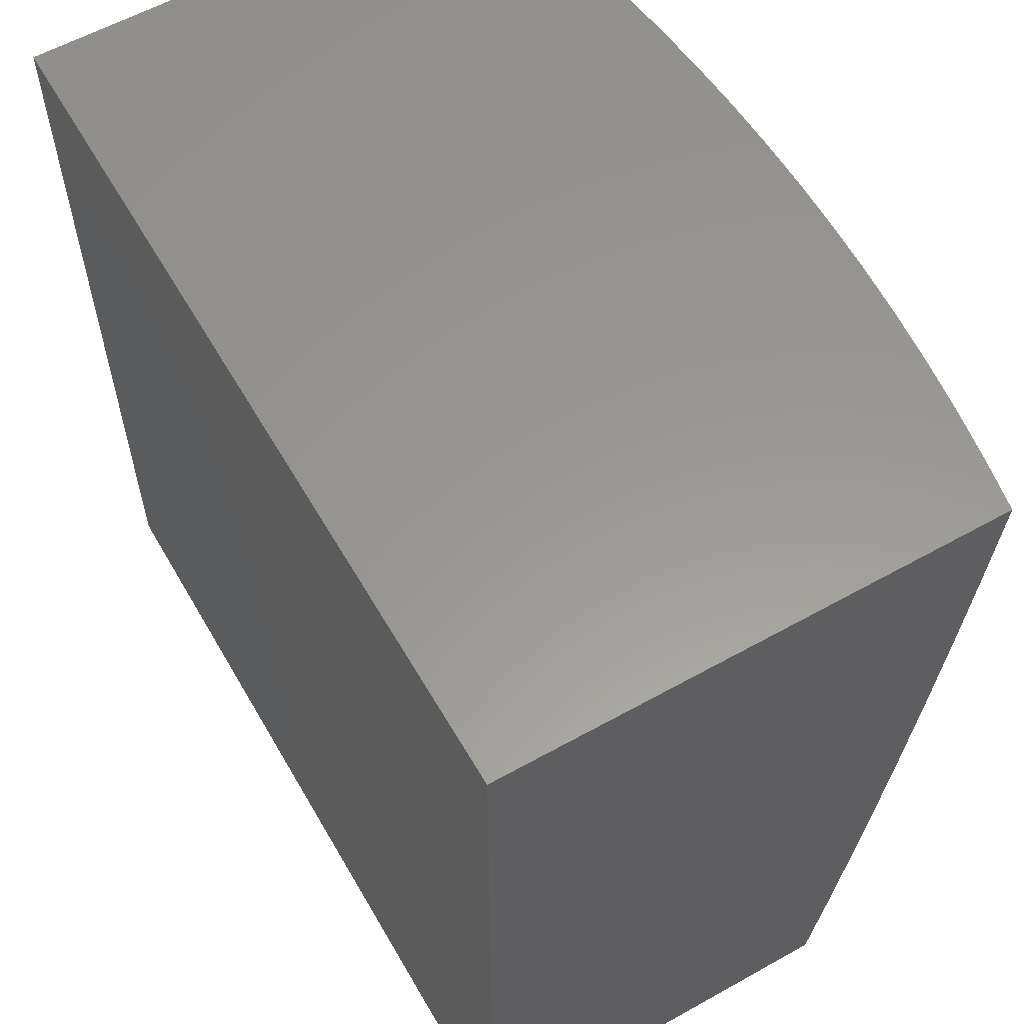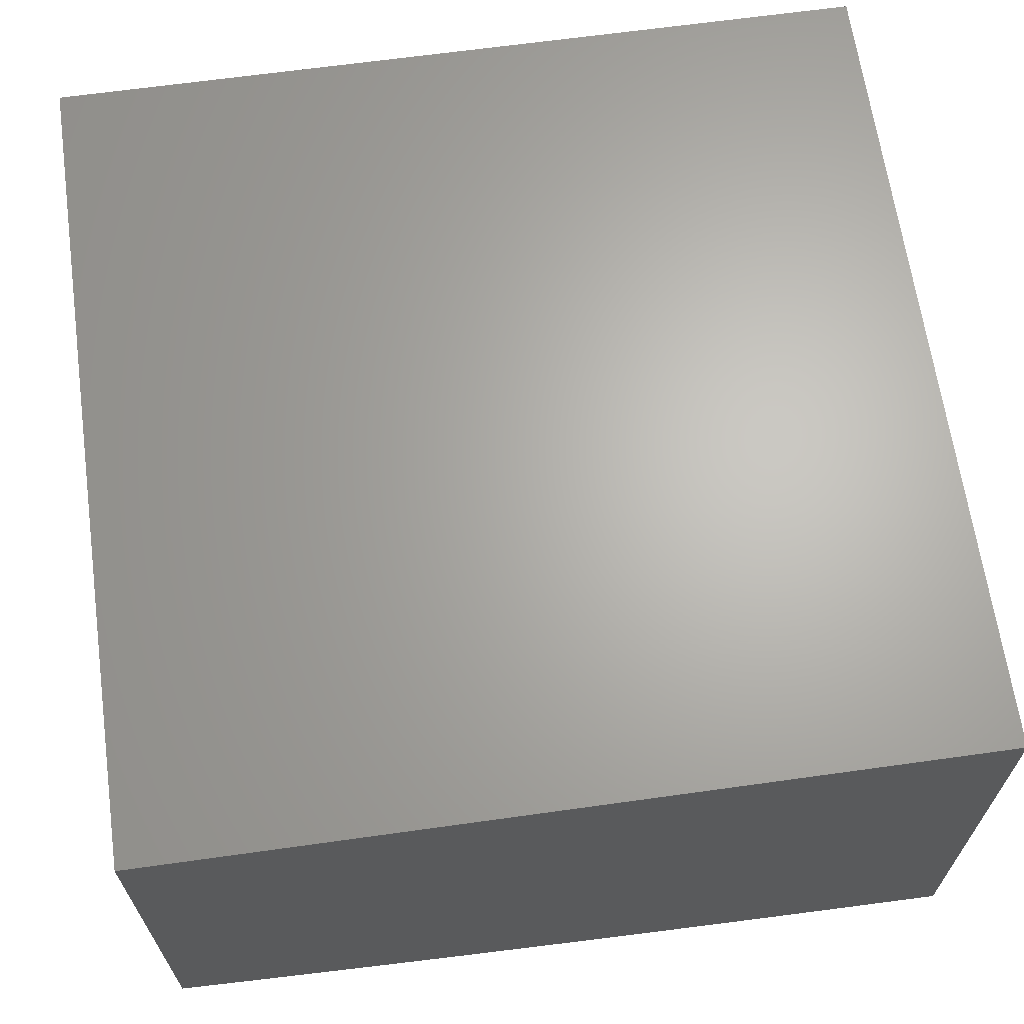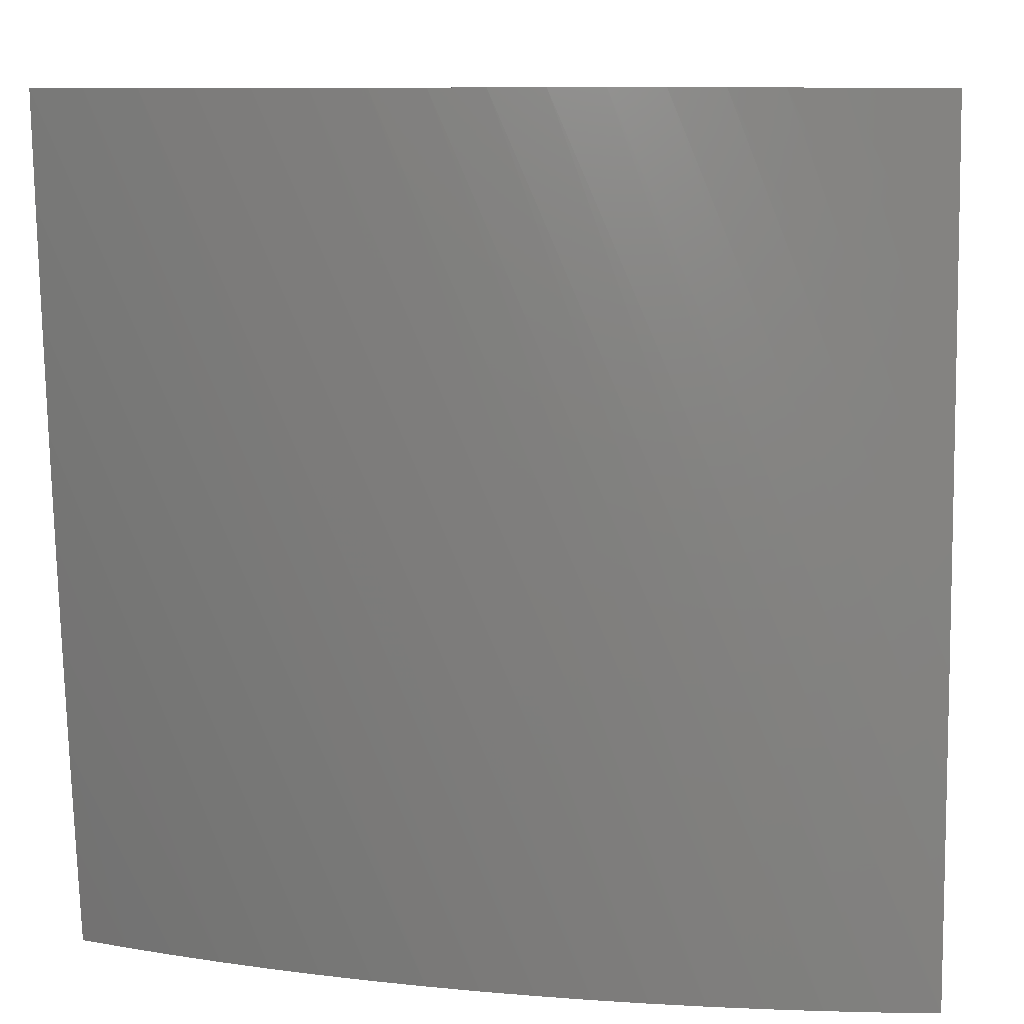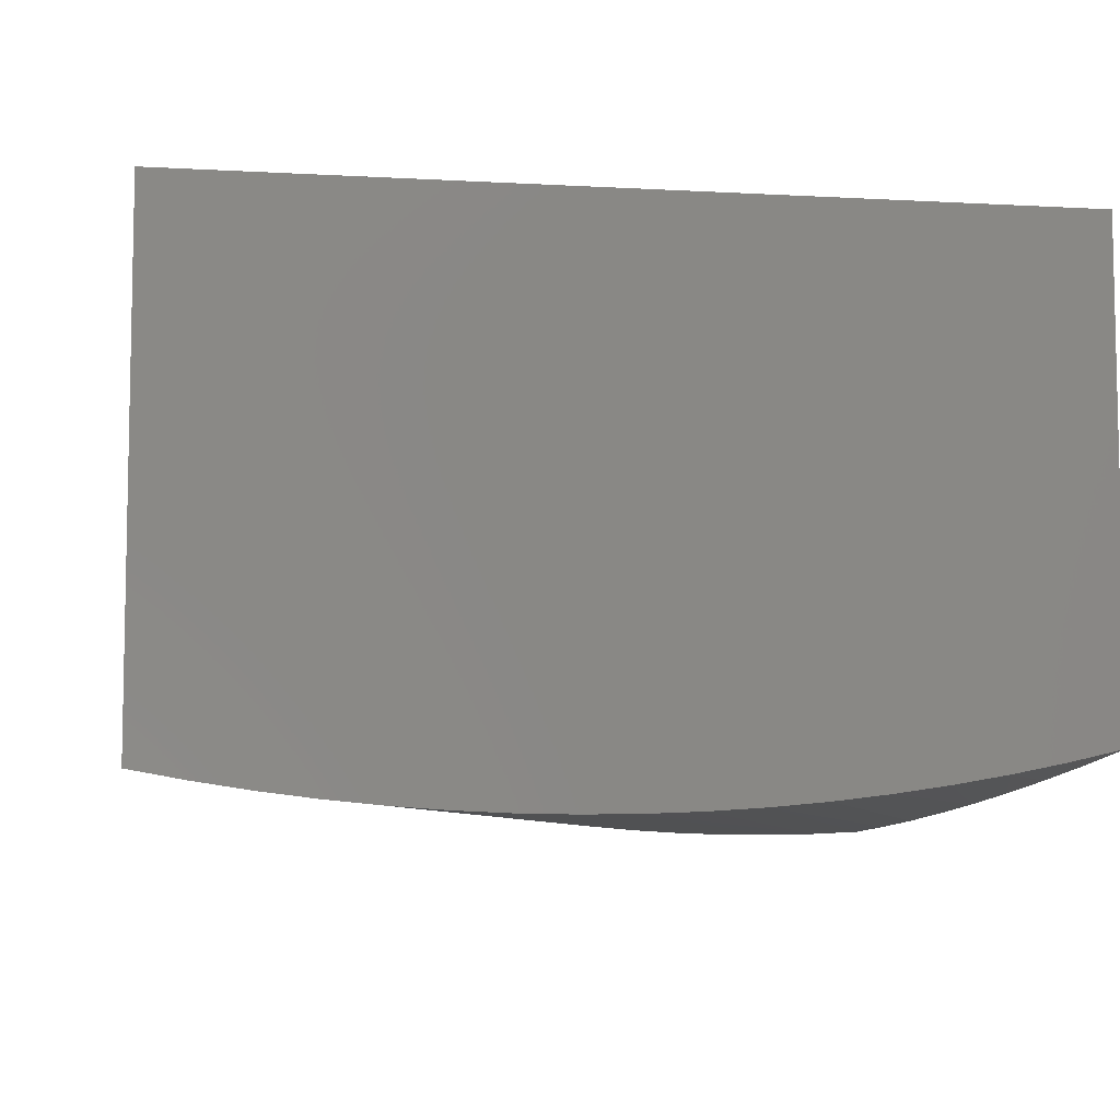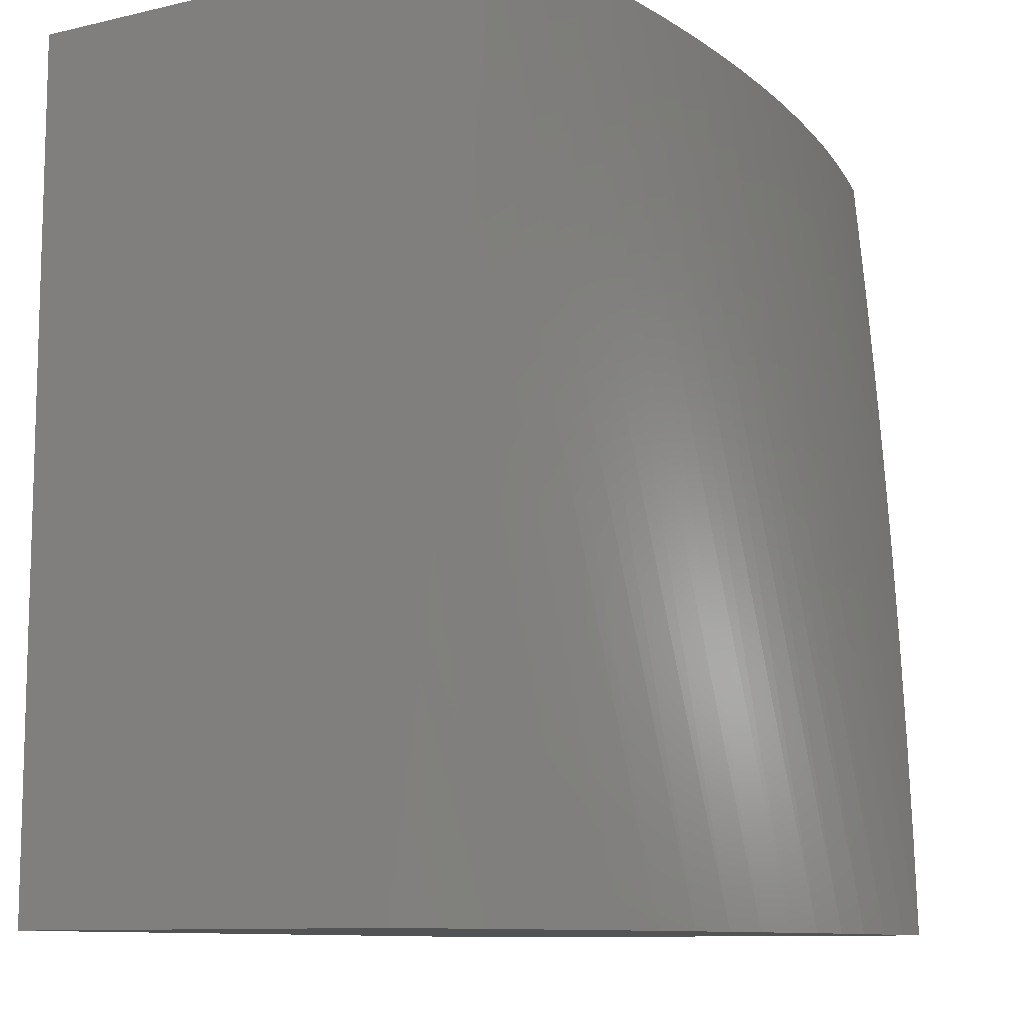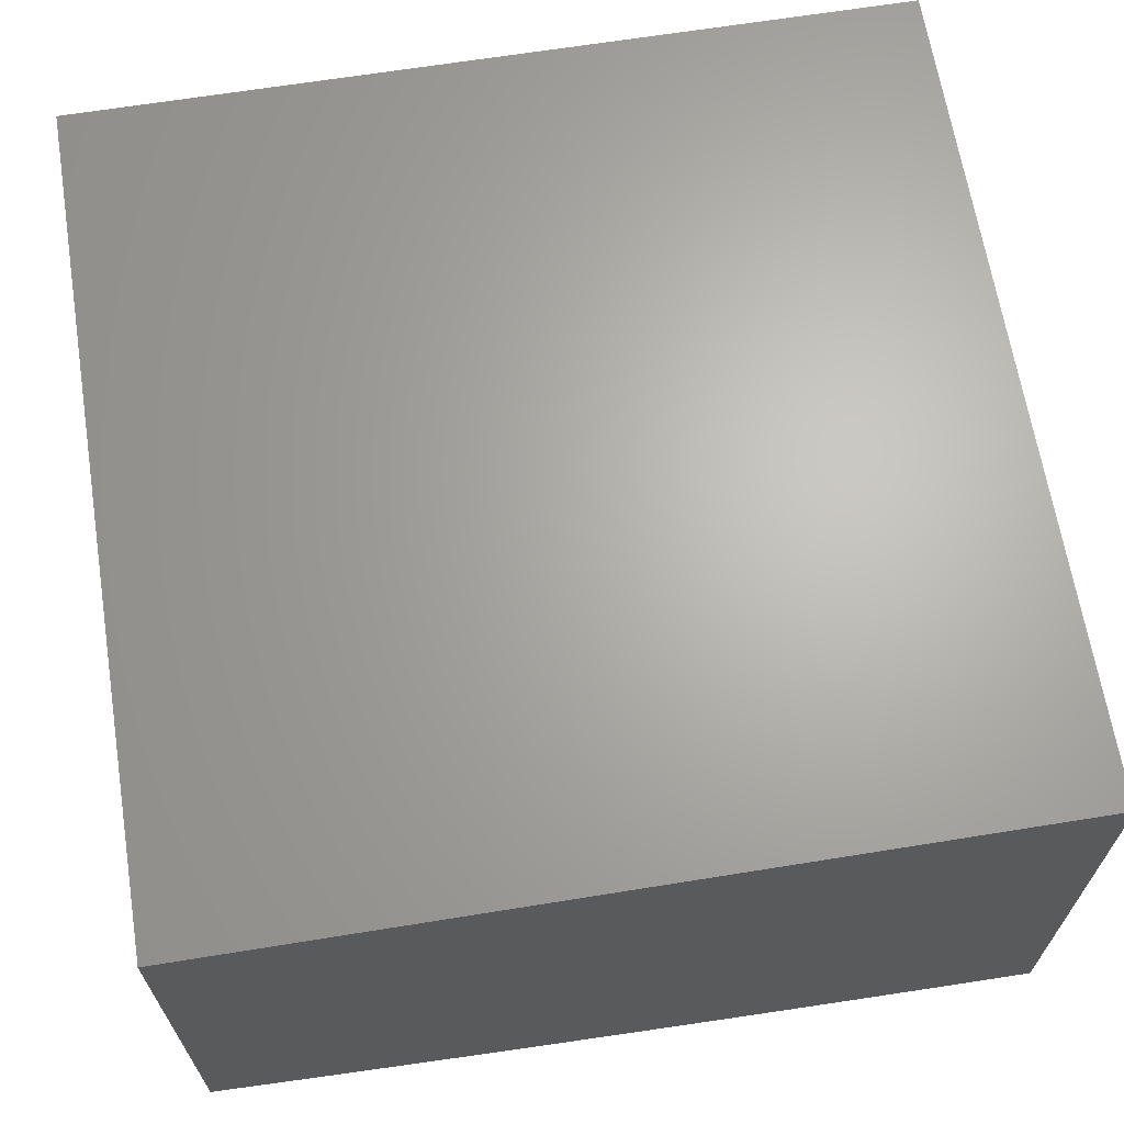
<metadata>
{"format":"stl","ext":"stl","renderer":"f3d","projection":"perspective","resolution":1024,"background":"white","views":[{"elev":59.0,"azim":60.1,"up":"+Y"},{"elev":65.6,"azim":-98.0,"up":"+Z"},{"elev":9.0,"azim":-174.8,"up":"+Y"},{"elev":-7.3,"azim":170.9,"up":"+Z"},{"elev":-10.2,"azim":120.5,"up":"+Y"},{"elev":65.9,"azim":-99.2,"up":"+Z"}]}
</metadata>
<code>
# stl→obj: 52 verts, 100 faces
v 7 15 -1.467
v 6.941 15 -1.489
v 7 15.12 -1.486
v 7 15.24 -1.503
v 6.881 15 -1.51
v 7 15.37 -1.52
v 6.82 15 -1.529
v 7 15.49 -1.536
v 6.759 15 -1.547
v 7 15.62 -1.55
v 6.698 15 -1.562
v 7 15.74 -1.563
v 6.635 15 -1.576
v 7 15.87 -1.575
v 7 16 -1.586
v 6.573 15 -1.589
v 6.938 16 -1.597
v 6.51 15 -1.6
v 6.876 16 -1.606
v 6.447 15 -1.608
v 6.813 16 -1.614
v 6.383 15 -1.616
v 6.75 16 -1.62
v 6.32 15 -1.621
v 6.687 16 -1.624
v 6.256 15 -1.625
v 6.624 16 -1.626
v 6.192 15 -1.627
v 6.561 16 -1.627
v 6.128 15 -1.627
v 6.498 16 -1.626
v 6.064 15 -1.626
v 6.435 16 -1.624
v 6 15 -1.622
v 6.372 16 -1.62
v 6 15.13 -1.618
v 6.31 16 -1.614
v 6 15.25 -1.613
v 6 15.38 -1.607
v 6.247 16 -1.606
v 6 15.5 -1.6
v 6.185 16 -1.597
v 6 15.63 -1.591
v 6.123 16 -1.586
v 6 15.75 -1.581
v 6.061 16 -1.573
v 6 15.88 -1.571
v 6 16 -1.559
v 6 16 -1
v 6 15 -1
v 7 15 -1
v 7 16 -1
f 1 2 3
f 3 2 4
f 4 2 5
f 4 5 6
f 6 5 7
f 6 7 8
f 8 7 9
f 8 9 10
f 10 9 11
f 10 11 12
f 12 11 13
f 12 13 14
f 14 13 15
f 15 13 16
f 15 16 17
f 17 16 18
f 17 18 19
f 19 18 20
f 19 20 21
f 21 20 22
f 21 22 23
f 23 22 24
f 23 24 25
f 25 24 26
f 25 26 27
f 27 26 28
f 27 28 29
f 29 28 30
f 29 30 31
f 31 30 32
f 31 32 33
f 33 32 34
f 33 34 35
f 35 34 36
f 35 36 37
f 37 36 38
f 37 38 39
f 37 39 40
f 40 39 41
f 40 41 42
f 42 41 43
f 42 43 44
f 44 43 45
f 44 45 46
f 46 45 47
f 46 47 48
f 48 47 49
f 49 47 45
f 49 45 43
f 49 43 50
f 50 43 41
f 50 41 39
f 39 38 50
f 50 38 36
f 50 36 34
f 34 32 50
f 50 32 30
f 50 30 28
f 28 26 50
f 50 26 24
f 50 24 22
f 22 20 50
f 50 20 18
f 50 18 16
f 16 13 50
f 50 13 11
f 50 11 51
f 51 11 9
f 51 9 7
f 7 5 51
f 51 5 2
f 51 2 1
f 52 49 51
f 51 49 50
f 15 17 52
f 52 17 19
f 52 19 21
f 21 23 52
f 52 23 25
f 52 25 27
f 27 29 52
f 52 29 31
f 52 31 33
f 52 33 49
f 49 33 35
f 49 35 37
f 37 40 49
f 49 40 42
f 49 42 44
f 44 46 49
f 49 46 48
f 1 3 51
f 51 3 4
f 51 4 6
f 51 6 52
f 52 6 8
f 52 8 10
f 10 12 52
f 52 12 14
f 52 14 15

</code>
